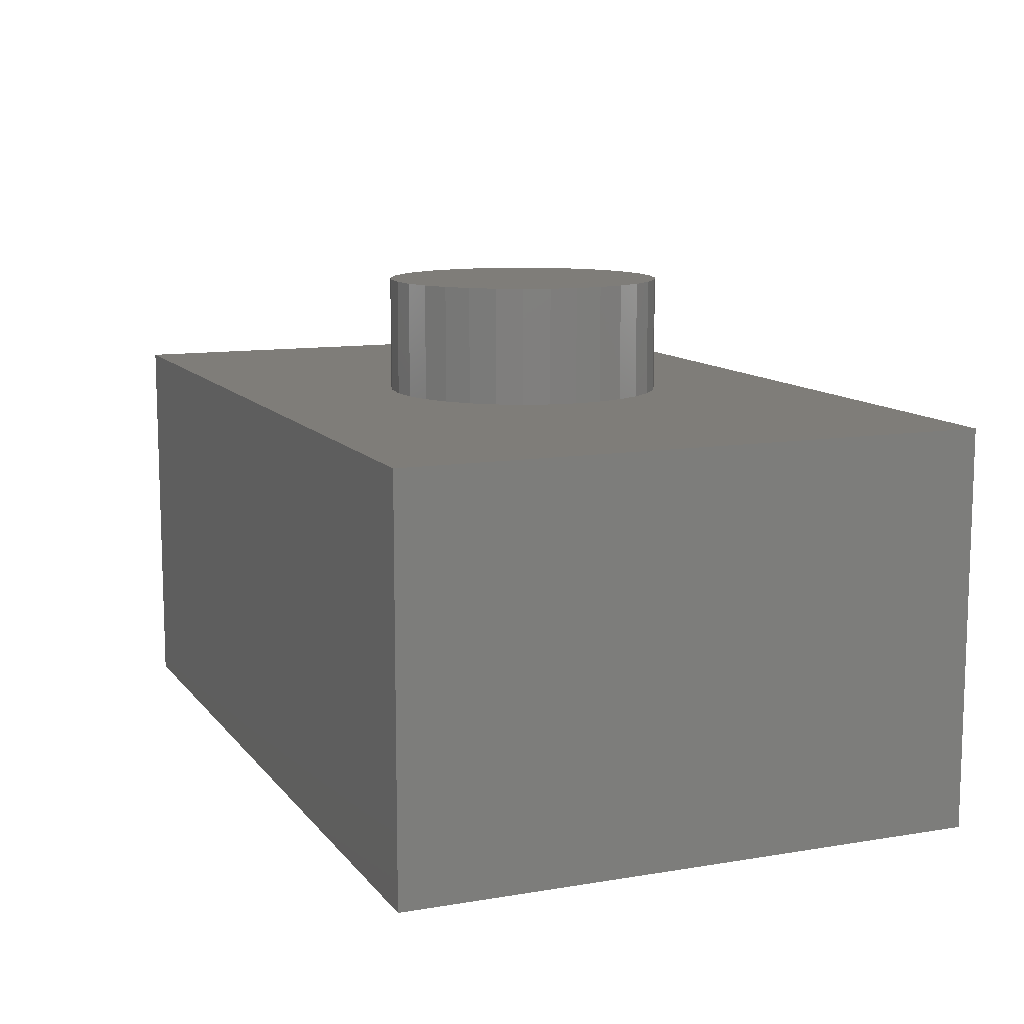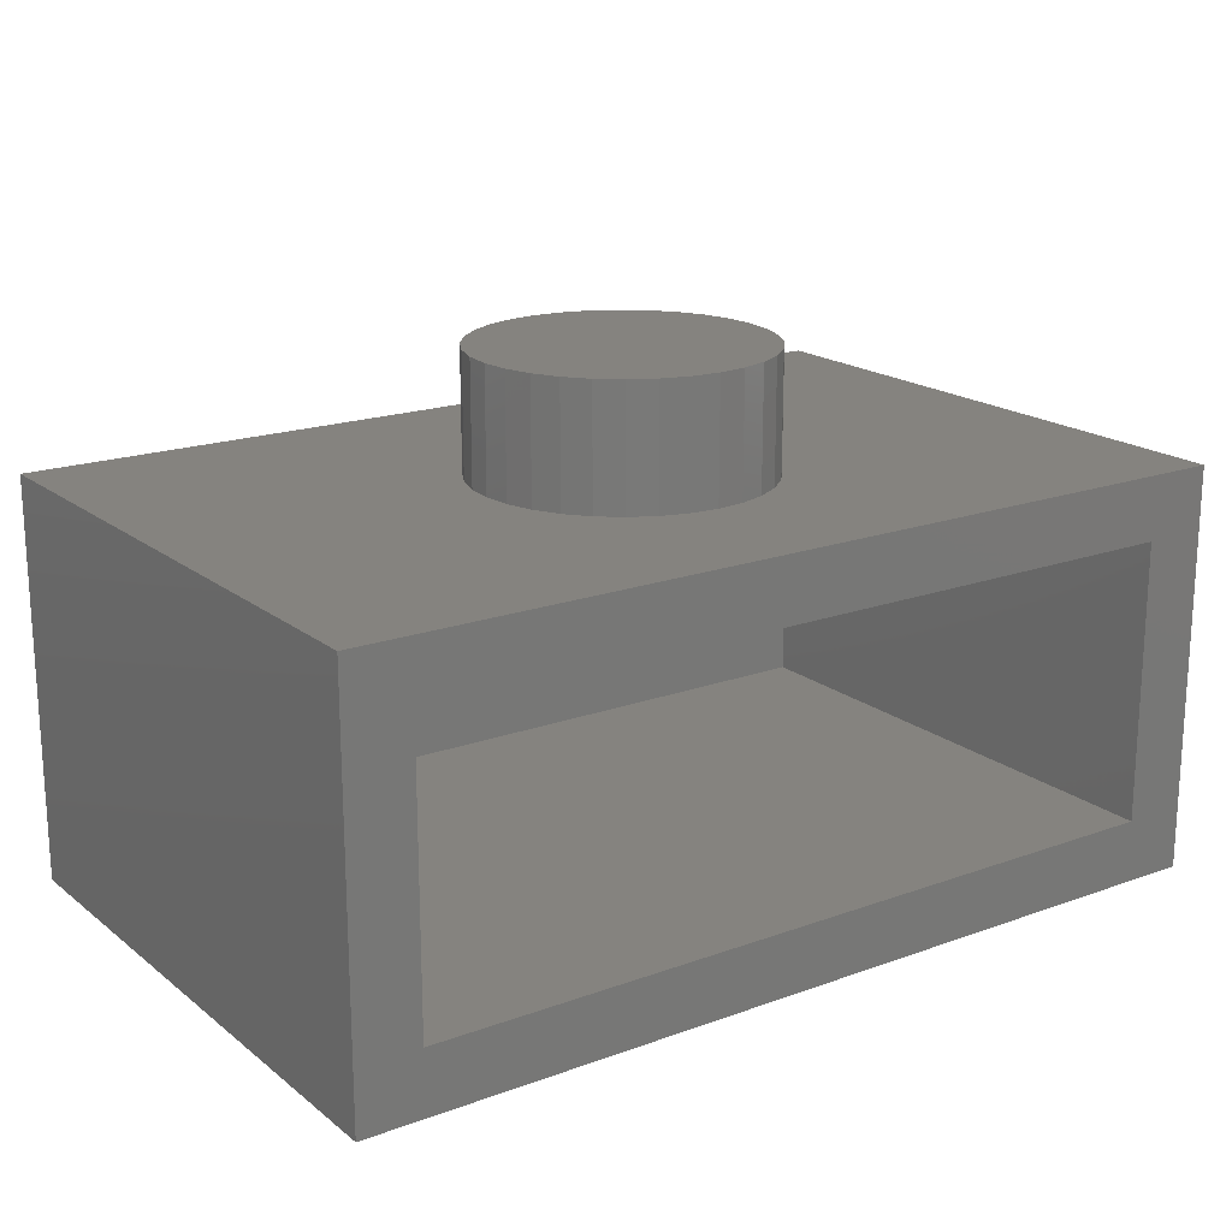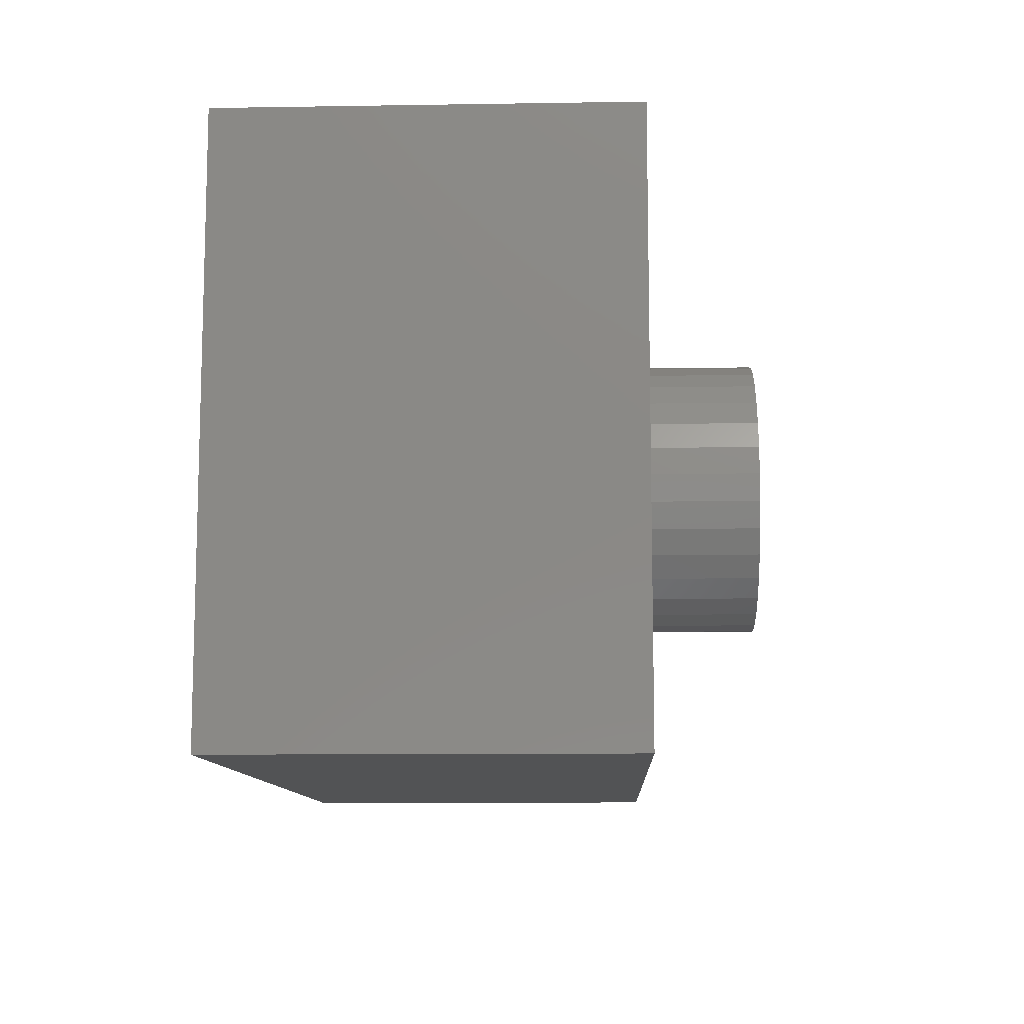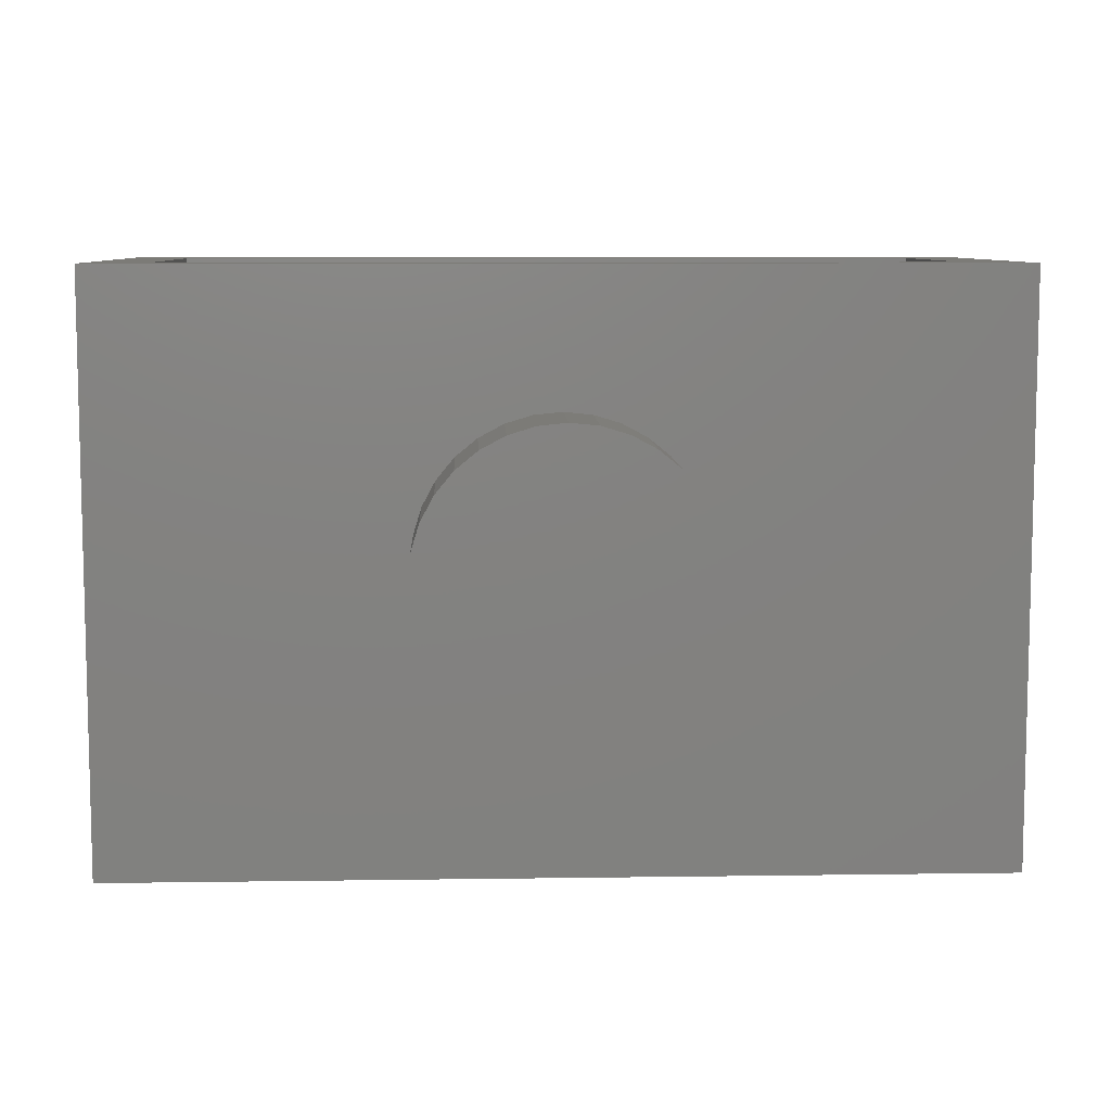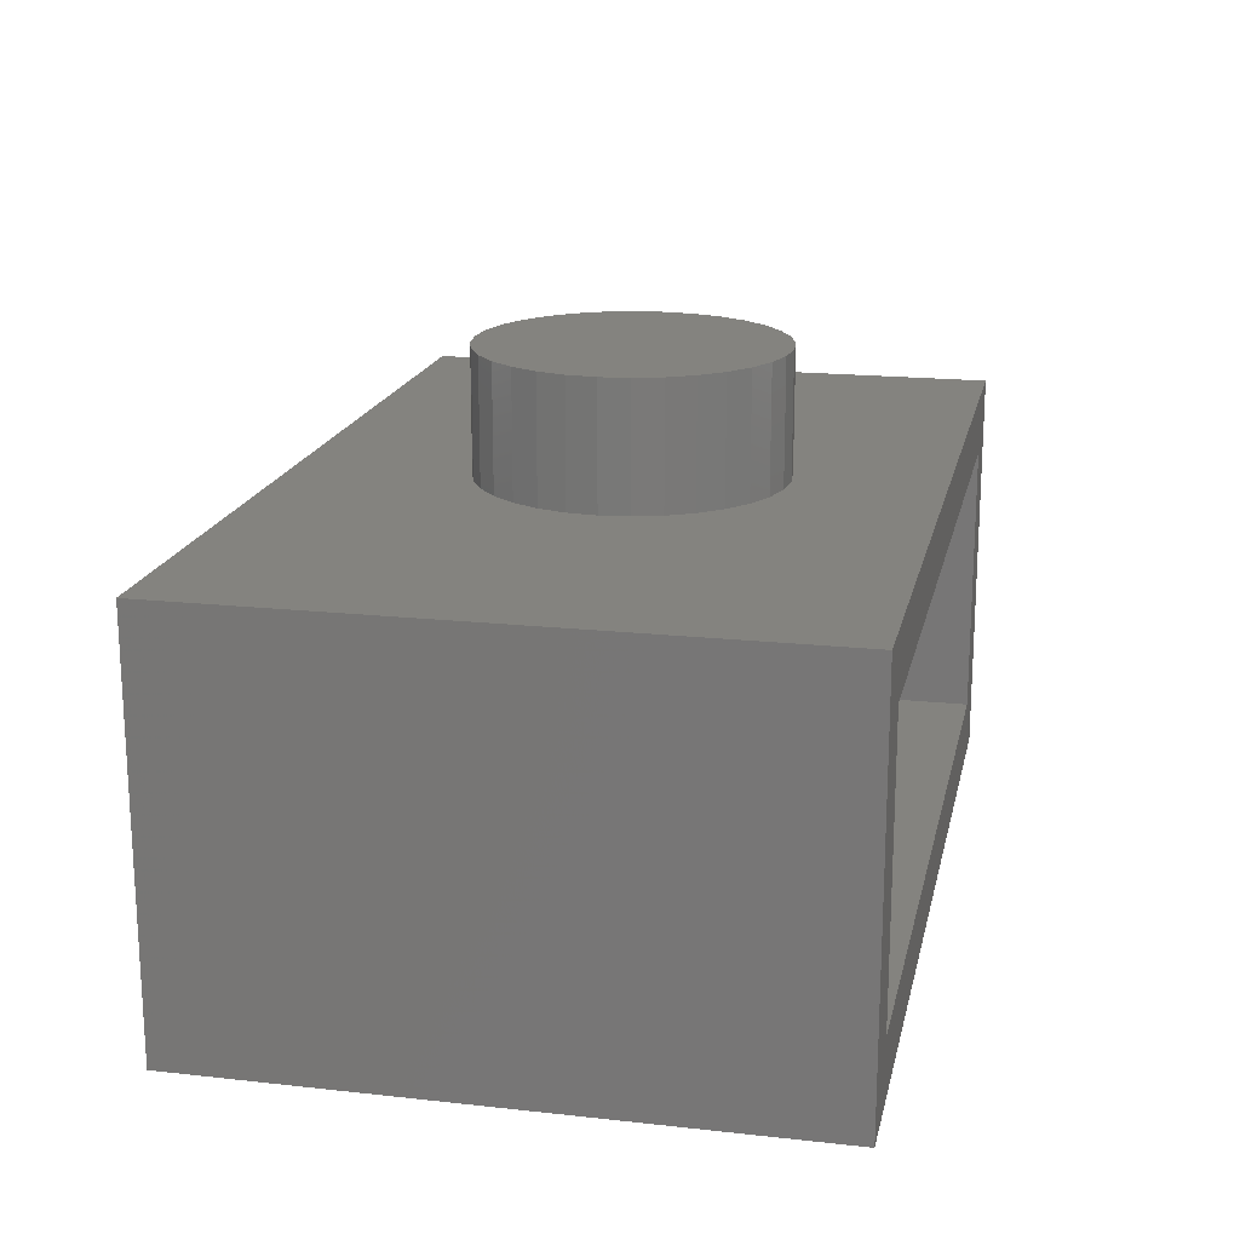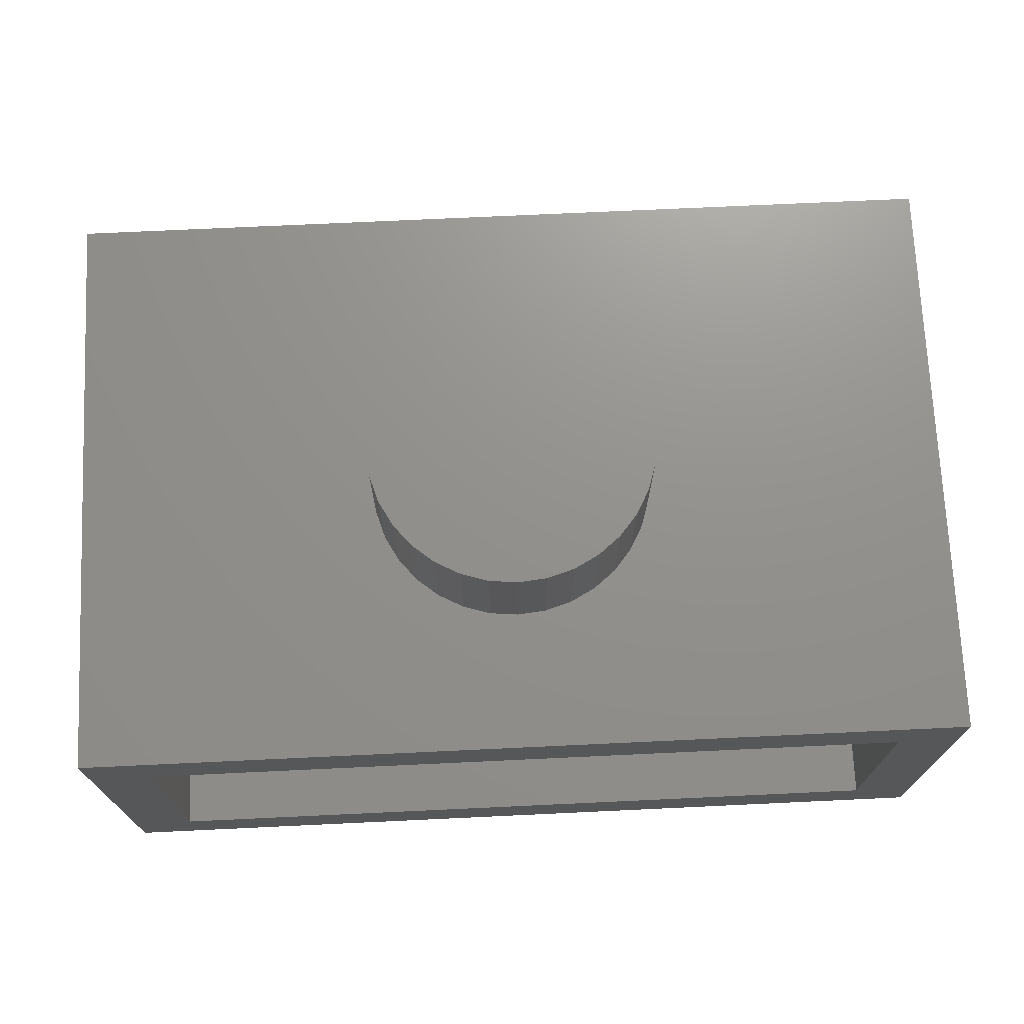
<metadata>
{"format":"stl","ext":"stl","renderer":"f3d","projection":"perspective","resolution":1024,"background":"white","views":[{"elev":11.0,"azim":67.6,"up":"+Z"},{"elev":18.5,"azim":145.1,"up":"+Z"},{"elev":-10.5,"azim":-87.7,"up":"+Y"},{"elev":8.2,"azim":-2.3,"up":"+Y"},{"elev":18.0,"azim":102.1,"up":"+Z"},{"elev":72.0,"azim":177.3,"up":"+Z"}]}
</metadata>
<code>
# stl→obj: 96 verts, 188 faces
v -0.1328 -0.4297 0.2656
v -0.002549 -0.4297 0.1924
v -0.1328 -0.3672 0.2656
v -0.002549 -0.3672 0.1924
v 0.125 -0.4297 0.2656
v 0.125 -0.3672 0.2656
v 0.125 -0.4297 0.4149
v 0.125 -0.3672 0.4149
v -0.002549 0.2109 0.4882
v 0.01764 0.2109 0.4766
v -0.002549 -0.4297 0.4882
v 0.01764 -0.3672 0.4766
v -0.02316 0.2109 0.4766
v -0.02316 -0.3672 0.4766
v -0.1328 -0.3672 0.4149
v -0.1328 -0.4297 0.4149
v -0.5781 0.4252 0.4766
v -0.5781 -0.3672 0.4766
v 0.5859 0.4252 0.4766
v 0.5859 -0.3672 0.4766
v 0.5859 -0.3672 0.0625
v -0.5781 -0.3672 0.0625
v -0.2109 2.659e-17 0.5703
v -0.2109 2.659e-17 0.75
v -0.2068 0.04236 0.5703
v -0.2068 0.04236 0.75
v -0.1944 0.08308 0.5703
v -0.1944 0.08308 0.75
v -0.1743 0.1206 0.5703
v -0.1743 0.1206 0.75
v -0.1473 0.1535 0.5703
v -0.1473 0.1535 0.75
v -0.1144 0.1805 0.5703
v -0.1144 0.1805 0.75
v -0.07691 0.2006 0.5703
v -0.07691 0.2006 0.75
v -0.03619 0.2129 0.5703
v -0.03619 0.2129 0.75
v 0.006168 0.2171 0.5703
v 0.006168 0.2171 0.75
v 0.04852 0.2129 0.5703
v 0.04852 0.2129 0.75
v 0.08925 0.2006 0.5703
v 0.08925 0.2006 0.75
v 0.1268 0.1805 0.5703
v 0.1268 0.1805 0.75
v 0.1597 0.1535 0.5703
v 0.1597 0.1535 0.75
v 0.1867 0.1206 0.5703
v 0.1867 0.1206 0.75
v 0.2067 0.08308 0.5703
v 0.2067 0.08308 0.75
v 0.2191 0.04236 0.5703
v 0.2191 0.04236 0.75
v 0.2233 0 0.5703
v 0.2233 0 0.75
v 0.2191 -0.04236 0.5703
v 0.2191 -0.04236 0.75
v 0.2067 -0.08308 0.5703
v 0.2067 -0.08308 0.75
v 0.1867 -0.1206 0.5703
v 0.1867 -0.1206 0.75
v 0.1597 -0.1535 0.5703
v 0.1597 -0.1535 0.75
v 0.1268 -0.1805 0.5703
v 0.1268 -0.1805 0.75
v 0.08925 -0.2006 0.5703
v 0.08925 -0.2006 0.75
v 0.04852 -0.2129 0.5703
v 0.04852 -0.2129 0.75
v 0.006168 -0.2171 0.5703
v 0.006168 -0.2171 0.75
v -0.03619 -0.2129 0.5703
v -0.03619 -0.2129 0.75
v -0.07691 -0.2006 0.5703
v -0.07691 -0.2006 0.75
v -0.1144 -0.1805 0.5703
v -0.1144 -0.1805 0.75
v -0.1473 -0.1535 0.5703
v -0.1473 -0.1535 0.75
v -0.1743 -0.1206 0.5703
v -0.1743 -0.1206 0.75
v -0.1944 -0.08308 0.5703
v -0.1944 -0.08308 0.75
v -0.2068 -0.04236 0.5703
v -0.2068 -0.04236 0.75
v 0.6797 -0.4609 0.5703
v -0.6719 -0.4609 0.5703
v 0.6797 0.4252 0.5703
v -0.6719 0.4252 0.5703
v -0.6719 0.4252 -0.03125
v -0.5781 0.4252 0.0625
v 0.6797 0.4252 -0.03125
v 0.5859 0.4252 0.0625
v -0.6719 -0.4609 -0.03125
v 0.6797 -0.4609 -0.03125
f 1 2 3
f 3 2 4
f 2 5 4
f 4 5 6
f 5 7 6
f 6 7 8
f 9 10 11
f 11 10 12
f 11 12 7
f 7 12 8
f 13 9 14
f 14 9 11
f 14 11 15
f 15 11 16
f 16 1 15
f 15 1 3
f 10 9 13
f 17 14 18
f 14 17 13
f 13 17 19
f 13 19 10
f 10 19 20
f 10 20 12
f 8 12 20
f 15 18 14
f 21 22 4
f 21 4 6
f 21 6 8
f 21 8 20
f 4 22 3
f 3 22 18
f 3 18 15
f 5 2 1
f 11 7 16
f 16 7 5
f 16 5 1
f 23 24 25
f 25 24 26
f 25 26 27
f 27 26 28
f 27 28 29
f 29 28 30
f 29 30 31
f 31 30 32
f 31 32 33
f 33 32 34
f 33 34 35
f 35 34 36
f 35 36 37
f 37 36 38
f 37 38 39
f 39 38 40
f 39 40 41
f 41 40 42
f 41 42 43
f 43 42 44
f 43 44 45
f 45 44 46
f 45 46 47
f 47 46 48
f 47 48 49
f 49 48 50
f 49 50 51
f 51 50 52
f 51 52 53
f 53 52 54
f 53 54 55
f 55 54 56
f 55 56 57
f 57 56 58
f 57 58 59
f 59 58 60
f 59 60 61
f 61 60 62
f 61 62 63
f 63 62 64
f 63 64 65
f 65 64 66
f 65 66 67
f 67 66 68
f 67 68 69
f 69 68 70
f 69 70 71
f 71 70 72
f 71 72 73
f 73 72 74
f 73 74 75
f 75 74 76
f 75 76 77
f 77 76 78
f 77 78 79
f 79 78 80
f 79 80 81
f 81 80 82
f 81 82 83
f 83 82 84
f 83 84 85
f 85 84 86
f 85 86 23
f 23 86 24
f 87 51 53
f 87 53 55
f 87 55 57
f 87 57 59
f 87 59 61
f 87 61 63
f 87 63 65
f 87 65 67
f 87 67 69
f 87 69 71
f 87 71 88
f 89 90 39
f 89 39 41
f 89 41 43
f 89 43 45
f 89 45 47
f 89 47 49
f 89 49 51
f 89 51 87
f 88 71 73
f 88 73 75
f 88 75 77
f 88 77 79
f 88 79 81
f 88 81 83
f 88 83 85
f 88 85 23
f 88 23 90
f 90 23 25
f 90 25 27
f 90 27 29
f 90 29 31
f 90 31 33
f 90 33 35
f 90 35 37
f 90 37 39
f 38 42 40
f 42 38 36
f 42 36 44
f 68 74 70
f 70 74 72
f 44 36 46
f 46 36 34
f 46 34 48
f 48 34 32
f 48 32 50
f 50 32 30
f 50 30 52
f 52 30 28
f 52 28 54
f 54 28 26
f 54 26 56
f 56 26 24
f 56 24 58
f 58 24 86
f 58 86 60
f 60 86 84
f 60 84 62
f 62 84 82
f 62 82 64
f 64 82 80
f 64 80 66
f 66 80 78
f 66 78 68
f 68 78 76
f 68 76 74
f 90 17 91
f 91 17 92
f 91 92 93
f 93 92 94
f 93 94 89
f 89 94 19
f 89 19 90
f 90 19 17
f 20 19 21
f 21 19 94
f 17 18 92
f 92 18 22
f 92 22 94
f 94 22 21
f 88 95 87
f 87 95 96
f 87 96 89
f 89 96 93
f 90 91 88
f 88 91 95
f 91 93 95
f 95 93 96

</code>
